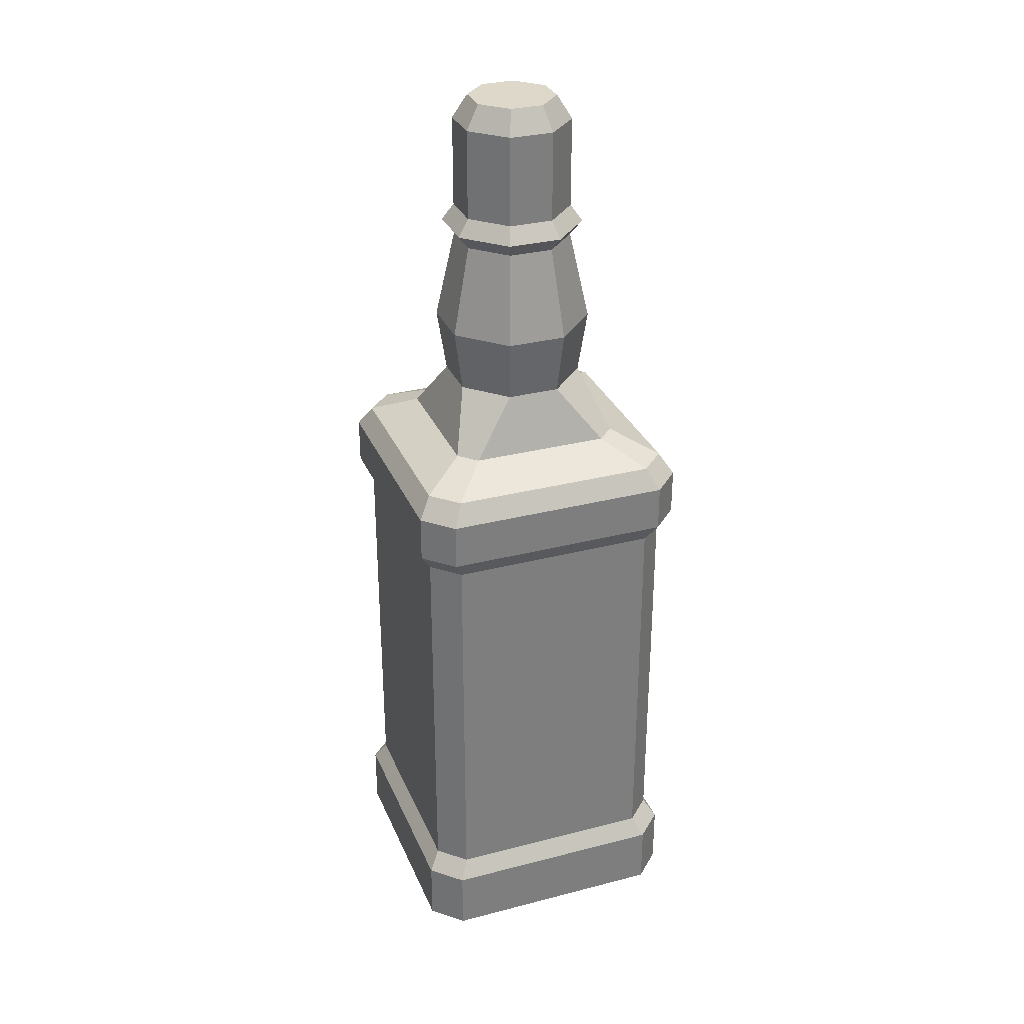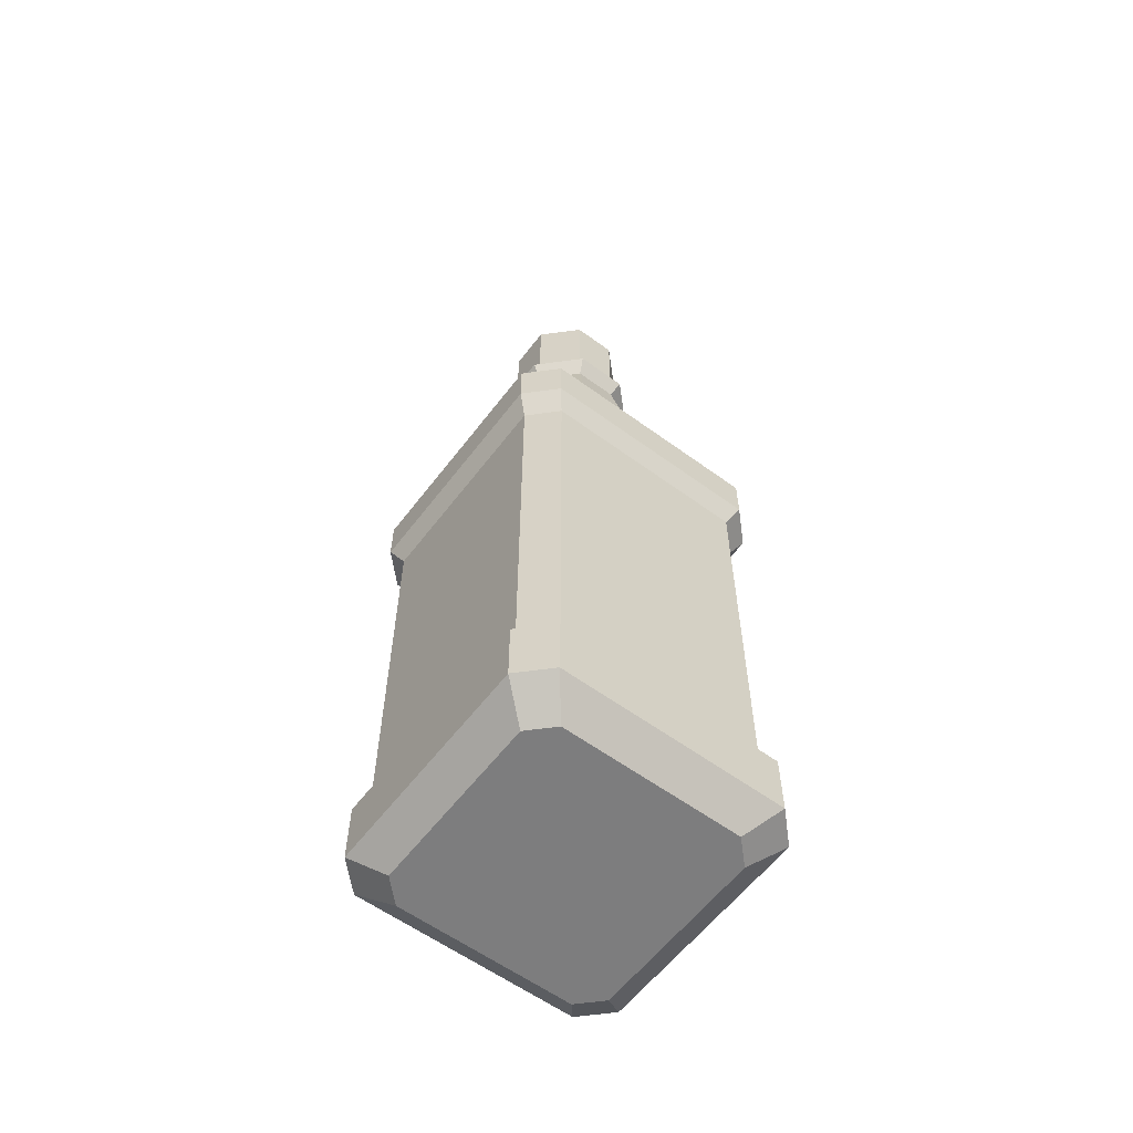
<metadata>
{"format":"obj","ext":"obj","renderer":"f3d","projection":"perspective","resolution":1024,"background":"white","views":[{"elev":31.0,"azim":-110.3,"up":"+Y"},{"elev":-59.1,"azim":53.0,"up":"+Y"}]}
</metadata>
<code>
g SM_Prop_Alcohol_Bottle_01
v 0.04022 0 -0.05027
v 0.05027 0 -0.04022
v 0.06358 0.01109 -0.05086
v 0.05086 0.01109 -0.06358
v 0.06358 0.2523 -0.05086
v 0.05086 0.2523 -0.06358
v 0.05086 0.2317 -0.06358
v 0.06358 0.2317 -0.05086
v 0.04616 0.2616 -0.05771
v 0.05086 0.2523 -0.06358
v 0.06358 0.2523 -0.05086
v 0.05771 0.2616 -0.04616
v 0.05086 0.2317 -0.06358
v 0.04664 0.2232 -0.0583
v 0.0583 0.2232 -0.04664
v 0.06358 0.2317 -0.05086
v 0.0583 0.04774 -0.04664
v 0.04664 0.04774 -0.0583
v 0.05086 0.03935 -0.06358
v 0.06358 0.03935 -0.05086
v 0.05086 0.03935 -0.06358
v 0.05086 0.01109 -0.06358
v 0.06358 0.01109 -0.05086
v 0.06358 0.03935 -0.05086
v -0.04022 0 -0.05027
v -0.05086 0.01109 -0.06358
v -0.06358 0.01109 -0.05086
v -0.05027 0 -0.04022
v -0.06358 0.2523 -0.05086
v -0.06358 0.2317 -0.05086
v -0.05086 0.2317 -0.06358
v -0.05086 0.2523 -0.06358
v -0.04616 0.2616 -0.05771
v -0.05771 0.2616 -0.04616
v -0.06358 0.2523 -0.05086
v -0.05086 0.2523 -0.06358
v -0.05086 0.2317 -0.06358
v -0.06358 0.2317 -0.05086
v -0.0583 0.2232 -0.04664
v -0.04664 0.2232 -0.0583
v -0.0583 0.04774 -0.04664
v -0.06358 0.03935 -0.05086
v -0.05086 0.03935 -0.06358
v -0.04664 0.04774 -0.0583
v -0.05086 0.03935 -0.06358
v -0.06358 0.03935 -0.05086
v -0.06358 0.01109 -0.05086
v -0.05086 0.01109 -0.06358
v -0.05771 0.2616 -0.04616
v -0.05771 0.2616 0.04616
v -0.06358 0.2523 0.05086
v -0.06358 0.2523 -0.05086
v -0.06358 0.2523 -0.05086
v -0.06358 0.2523 0.05086
v -0.06358 0.2317 0.05086
v -0.06358 0.2317 -0.05086
v -0.06358 0.2317 -0.05086
v -0.06358 0.2317 0.05086
v -0.0583 0.2232 0.04664
v -0.0583 0.2232 -0.04664
v -0.0583 0.06007 0.04664
v -0.0583 0.04774 0.04664
v -0.0583 0.04774 -0.04664
v -0.0583 0.06007 -0.0243
v -0.0583 0.0754 -0.03731
v -0.0583 0.1966 -0.03731
v -0.0583 0.2232 -0.04664
v -0.0583 0.2119 -0.0243
v -0.0583 0.2119 0.04664
v -0.0583 0.2232 0.04664
v -0.0583 0.04774 -0.04664
v -0.0583 0.04774 0.04664
v -0.06358 0.03935 0.05086
v -0.06358 0.03935 -0.05086
v -0.06358 0.03935 -0.05086
v -0.06358 0.03935 0.05086
v -0.06358 0.01109 0.05086
v -0.06358 0.01109 -0.05086
v -0.06358 0.01109 -0.05086
v -0.06358 0.01109 0.05086
v -0.05027 0 0.04022
v -0.05027 0 -0.04022
v 0.04022 0 -0.05027
v 0.05086 0.01109 -0.06358
v -0.05086 0.01109 -0.06358
v -0.04022 0 -0.05027
v 0.05086 0.01109 -0.06358
v 0.05086 0.03935 -0.06358
v -0.05086 0.03935 -0.06358
v -0.05086 0.01109 -0.06358
v 0.05086 0.03935 -0.06358
v 0.04664 0.04774 -0.0583
v -0.04664 0.04774 -0.0583
v -0.05086 0.03935 -0.06358
v 0.04664 0.2232 -0.0583
v 0.05086 0.2317 -0.06358
v -0.05086 0.2317 -0.06358
v -0.04664 0.2232 -0.0583
v 0.05086 0.2317 -0.06358
v 0.05086 0.2523 -0.06358
v -0.05086 0.2523 -0.06358
v -0.05086 0.2317 -0.06358
v 0.05086 0.2523 -0.06358
v 0.04616 0.2616 -0.05771
v -0.04616 0.2616 -0.05771
v -0.05086 0.2523 -0.06358
v 0.04022 0 0.05027
v 0.05086 0.01109 0.06358
v 0.06358 0.01109 0.05086
v 0.05027 0 0.04022
v 0.06358 0.2523 0.05086
v 0.06358 0.2317 0.05086
v 0.05086 0.2317 0.06358
v 0.05086 0.2523 0.06358
v 0.04616 0.2616 0.05771
v 0.05771 0.2616 0.04616
v 0.06358 0.2523 0.05086
v 0.05086 0.2523 0.06358
v 0.05086 0.2317 0.06358
v 0.06358 0.2317 0.05086
v 0.0583 0.2232 0.04664
v 0.04664 0.2232 0.0583
v 0.0583 0.04774 0.04664
v 0.06358 0.03935 0.05086
v 0.05086 0.03935 0.06358
v 0.04664 0.04774 0.0583
v 0.05086 0.03935 0.06358
v 0.06358 0.03935 0.05086
v 0.06358 0.01109 0.05086
v 0.05086 0.01109 0.06358
v 0.0583 0.06007 0.04664
v 0.0583 0.04774 0.04664
v 0.04664 0.04774 0.0583
v 0.04664 0.06007 0.0583
v 0.05771 0.2616 -0.04616
v 0.06358 0.2523 -0.05086
v 0.06358 0.2523 0.05086
v 0.05771 0.2616 0.04616
v 0.06358 0.2523 -0.05086
v 0.06358 0.2317 -0.05086
v 0.06358 0.2317 0.05086
v 0.06358 0.2523 0.05086
v 0.06358 0.2317 -0.05086
v 0.0583 0.2232 -0.04664
v 0.0583 0.2232 0.04664
v 0.06358 0.2317 0.05086
v 0.0583 0.04774 -0.04664
v 0.0583 0.04774 0.04664
v 0.0583 0.06007 0.04664
v 0.0583 0.06007 -0.0243
v 0.0583 0.0754 -0.03731
v 0.0583 0.2232 -0.04664
v 0.0583 0.1966 -0.03731
v 0.0583 0.2119 -0.0243
v 0.0583 0.2119 0.04664
v 0.0583 0.2232 0.04664
v 0.0583 0.04774 -0.04664
v 0.06358 0.03935 -0.05086
v 0.06358 0.03935 0.05086
v 0.0583 0.04774 0.04664
v 0.06358 0.03935 -0.05086
v 0.06358 0.01109 -0.05086
v 0.06358 0.01109 0.05086
v 0.06358 0.03935 0.05086
v 0.06358 0.01109 -0.05086
v 0.05027 0 -0.04022
v 0.05027 0 0.04022
v 0.06358 0.01109 0.05086
v 0.04022 0 0.05027
v -0.04022 0 0.05027
v -0.05086 0.01109 0.06358
v 0.05086 0.01109 0.06358
v 0.05086 0.01109 0.06358
v -0.05086 0.01109 0.06358
v -0.05086 0.03935 0.06358
v 0.05086 0.03935 0.06358
v 0.05086 0.03935 0.06358
v -0.05086 0.03935 0.06358
v -0.04664 0.04774 0.0583
v 0.04664 0.04774 0.0583
v 0.04664 0.04774 0.0583
v -0.04664 0.04774 0.0583
v -0.04664 0.06007 0.0583
v 0.04664 0.06007 0.0583
v 0.04664 0.2232 0.0583
v -0.04664 0.2232 0.0583
v -0.05086 0.2317 0.06358
v 0.05086 0.2317 0.06358
v 0.05086 0.2317 0.06358
v -0.05086 0.2317 0.06358
v -0.05086 0.2523 0.06358
v 0.05086 0.2523 0.06358
v 0.05086 0.2523 0.06358
v -0.05086 0.2523 0.06358
v -0.04616 0.2616 0.05771
v 0.04616 0.2616 0.05771
v -0.04022 0 0.05027
v -0.05027 0 0.04022
v -0.06358 0.01109 0.05086
v -0.05086 0.01109 0.06358
v -0.06358 0.2523 0.05086
v -0.05086 0.2523 0.06358
v -0.05086 0.2317 0.06358
v -0.06358 0.2317 0.05086
v -0.04616 0.2616 0.05771
v -0.05086 0.2523 0.06358
v -0.06358 0.2523 0.05086
v -0.05771 0.2616 0.04616
v -0.05086 0.2317 0.06358
v -0.04664 0.2232 0.0583
v -0.0583 0.2232 0.04664
v -0.06358 0.2317 0.05086
v -0.0583 0.04774 0.04664
v -0.04664 0.04774 0.0583
v -0.05086 0.03935 0.06358
v -0.06358 0.03935 0.05086
v -0.05086 0.03935 0.06358
v -0.05086 0.01109 0.06358
v -0.06358 0.01109 0.05086
v -0.06358 0.03935 0.05086
v -0.04664 0.06007 0.0583
v -0.04664 0.04774 0.0583
v -0.0583 0.04774 0.04664
v -0.0583 0.06007 0.04664
v 0.04616 0.2616 0.05771
v 0.03086 0.2709 0.03858
v 0.03858 0.2709 0.03086
v 0.05771 0.2616 0.04616
v 0.05771 0.2616 0.04616
v 0.03858 0.2709 0.03086
v 0.03858 0.2709 -0.03086
v 0.05771 0.2616 -0.04616
v 0.05771 0.2616 -0.04616
v 0.03858 0.2709 -0.03086
v 0.03086 0.2709 -0.03858
v 0.04616 0.2616 -0.05771
v 0.04616 0.2616 -0.05771
v 0.03086 0.2709 -0.03858
v -0.03086 0.2709 -0.03858
v -0.04616 0.2616 -0.05771
v -0.04616 0.2616 -0.05771
v -0.03086 0.2709 -0.03858
v -0.03858 0.2709 -0.03086
v -0.05771 0.2616 -0.04616
v -0.05771 0.2616 -0.04616
v -0.03858 0.2709 -0.03086
v -0.03858 0.2709 0.03086
v -0.05771 0.2616 0.04616
v -0.05771 0.2616 0.04616
v -0.03858 0.2709 0.03086
v -0.03086 0.2709 0.03858
v -0.04616 0.2616 0.05771
v -0.04616 0.2616 0.05771
v -0.03086 0.2709 0.03858
v 0.03086 0.2709 0.03858
v 0.04616 0.2616 0.05771
v 0.03086 0.2709 0.03858
v 0.0117 0.296 0.02911
v 0.02911 0.296 0.0117
v 0.03858 0.2709 0.03086
v 0.03858 0.2709 0.03086
v 0.02911 0.296 0.0117
v 0.02911 0.296 -0.0117
v 0.03858 0.2709 -0.03086
v 0.03858 0.2709 -0.03086
v 0.02911 0.296 -0.0117
v 0.0117 0.296 -0.02911
v 0.03086 0.2709 -0.03858
v 0.03086 0.2709 -0.03858
v 0.0117 0.296 -0.02911
v -0.0117 0.296 -0.02911
v -0.03086 0.2709 -0.03858
v -0.03086 0.2709 -0.03858
v -0.0117 0.296 -0.02911
v -0.02911 0.296 -0.0117
v -0.03858 0.2709 -0.03086
v -0.03858 0.2709 -0.03086
v -0.02911 0.296 -0.0117
v -0.02911 0.296 0.0117
v -0.03858 0.2709 0.03086
v -0.03858 0.2709 0.03086
v -0.02911 0.296 0.0117
v -0.0117 0.296 0.02911
v -0.03086 0.2709 0.03858
v -0.03086 0.2709 0.03858
v -0.0117 0.296 0.02911
v 0.0117 0.296 0.02911
v 0.03086 0.2709 0.03858
v 0.0133 0.3242 0.03308
v 0.009957 0.3646 0.02476
v 0.02476 0.3646 0.009957
v 0.03308 0.3242 0.0133
v 0.03308 0.3242 0.0133
v 0.02476 0.3646 0.009957
v 0.02476 0.3646 -0.009957
v 0.03308 0.3242 -0.0133
v 0.03308 0.3242 -0.0133
v 0.02476 0.3646 -0.009957
v 0.009957 0.3646 -0.02476
v 0.0133 0.3242 -0.03308
v 0.0133 0.3242 -0.03308
v 0.009957 0.3646 -0.02476
v -0.009957 0.3646 -0.02476
v -0.0133 0.3242 -0.03308
v -0.0133 0.3242 -0.03308
v -0.009957 0.3646 -0.02476
v -0.02476 0.3646 -0.009957
v -0.03308 0.3242 -0.0133
v -0.03308 0.3242 -0.0133
v -0.02476 0.3646 -0.009957
v -0.02476 0.3646 0.009957
v -0.03308 0.3242 0.0133
v -0.03308 0.3242 0.0133
v -0.02476 0.3646 0.009957
v -0.009957 0.3646 0.02476
v -0.0133 0.3242 0.03308
v -0.0133 0.3242 0.03308
v -0.009957 0.3646 0.02476
v 0.009957 0.3646 0.02476
v 0.0133 0.3242 0.03308
v 0.012 0.3711 0.02985
v 0.009957 0.3786 0.02476
v 0.02476 0.3786 0.009957
v 0.02985 0.3711 0.012
v 0.02985 0.3711 0.012
v 0.02476 0.3786 0.009957
v 0.02476 0.3786 -0.009957
v 0.02985 0.3711 -0.012
v 0.02985 0.3711 -0.012
v 0.02476 0.3786 -0.009957
v 0.009957 0.3786 -0.02476
v 0.012 0.3711 -0.02985
v 0.012 0.3711 -0.02985
v 0.009957 0.3786 -0.02476
v -0.009957 0.3786 -0.02476
v -0.012 0.3711 -0.02985
v -0.012 0.3711 -0.02985
v -0.009957 0.3786 -0.02476
v -0.02476 0.3786 -0.009957
v -0.02985 0.3711 -0.012
v -0.02985 0.3711 -0.012
v -0.02476 0.3786 -0.009957
v -0.02476 0.3786 0.009957
v -0.02985 0.3711 0.012
v -0.02985 0.3711 0.012
v -0.02476 0.3786 0.009957
v -0.009957 0.3786 0.02476
v -0.012 0.3711 0.02985
v -0.012 0.3711 0.02985
v -0.009957 0.3786 0.02476
v 0.009957 0.3786 0.02476
v 0.012 0.3711 0.02985
v 0.009957 0.3646 0.02476
v 0.012 0.3711 0.02985
v 0.02985 0.3711 0.012
v 0.02476 0.3646 0.009957
v 0.02476 0.3646 0.009957
v 0.02985 0.3711 0.012
v 0.02985 0.3711 -0.012
v 0.02476 0.3646 -0.009957
v 0.02476 0.3646 -0.009957
v 0.02985 0.3711 -0.012
v 0.012 0.3711 -0.02985
v 0.009957 0.3646 -0.02476
v 0.009957 0.3646 -0.02476
v 0.012 0.3711 -0.02985
v -0.012 0.3711 -0.02985
v -0.009957 0.3646 -0.02476
v -0.009957 0.3646 -0.02476
v -0.012 0.3711 -0.02985
v -0.02985 0.3711 -0.012
v -0.02476 0.3646 -0.009957
v -0.02476 0.3646 -0.009957
v -0.02985 0.3711 -0.012
v -0.02985 0.3711 0.012
v -0.02476 0.3646 0.009957
v -0.02476 0.3646 0.009957
v -0.02985 0.3711 0.012
v -0.012 0.3711 0.02985
v -0.009957 0.3646 0.02476
v -0.009957 0.3646 0.02476
v -0.012 0.3711 0.02985
v 0.012 0.3711 0.02985
v 0.009957 0.3646 0.02476
v -0.009957 0.3786 0.02476
v -0.009957 0.4192 0.02476
v 0.009957 0.4192 0.02476
v 0.009957 0.3786 0.02476
v -0.02476 0.3786 0.009957
v -0.02476 0.4192 0.009957
v -0.009957 0.4192 0.02476
v -0.009957 0.3786 0.02476
v -0.02476 0.3786 -0.009957
v -0.02476 0.4192 -0.009957
v -0.02476 0.4192 0.009957
v -0.02476 0.3786 0.009957
v -0.009957 0.3786 -0.02476
v -0.009957 0.4192 -0.02476
v -0.02476 0.4192 -0.009957
v -0.02476 0.3786 -0.009957
v 0.009957 0.3786 -0.02476
v 0.009957 0.4192 -0.02476
v -0.009957 0.4192 -0.02476
v -0.009957 0.3786 -0.02476
v 0.02476 0.3786 -0.009957
v 0.02476 0.4192 -0.009957
v 0.009957 0.4192 -0.02476
v 0.009957 0.3786 -0.02476
v 0.02476 0.3786 0.009957
v 0.02476 0.4192 0.009957
v 0.02476 0.4192 -0.009957
v 0.02476 0.3786 -0.009957
v 0.009957 0.3786 0.02476
v 0.009957 0.4192 0.02476
v 0.02476 0.4192 0.009957
v 0.02476 0.3786 0.009957
v -0.009957 0.4192 0.02476
v -0.007435 0.4298 0.01849
v 0.007435 0.4298 0.01849
v 0.009957 0.4192 0.02476
v -0.02476 0.4192 0.009957
v -0.01849 0.4298 0.007434
v -0.007435 0.4298 0.01849
v -0.009957 0.4192 0.02476
v -0.02476 0.4192 -0.009957
v -0.01849 0.4298 -0.007434
v -0.01849 0.4298 0.007434
v -0.02476 0.4192 0.009957
v -0.009957 0.4192 -0.02476
v -0.007435 0.4298 -0.01849
v -0.01849 0.4298 -0.007434
v -0.02476 0.4192 -0.009957
v 0.009957 0.4192 -0.02476
v 0.007435 0.4298 -0.01849
v -0.007435 0.4298 -0.01849
v -0.009957 0.4192 -0.02476
v 0.02476 0.4192 -0.009957
v 0.01849 0.4298 -0.007434
v 0.007435 0.4298 -0.01849
v 0.009957 0.4192 -0.02476
v 0.02476 0.4192 0.009957
v 0.01849 0.4298 0.007434
v 0.01849 0.4298 -0.007434
v 0.02476 0.4192 -0.009957
v 0.009957 0.4192 0.02476
v 0.007435 0.4298 0.01849
v 0.01849 0.4298 0.007434
v 0.02476 0.4192 0.009957
v 0.0117 0.296 0.02911
v 0.0133 0.3242 0.03308
v 0.03308 0.3242 0.0133
v 0.02911 0.296 0.0117
v 0.02911 0.296 0.0117
v 0.03308 0.3242 0.0133
v 0.03308 0.3242 -0.0133
v 0.02911 0.296 -0.0117
v 0.02911 0.296 -0.0117
v 0.03308 0.3242 -0.0133
v 0.0133 0.3242 -0.03308
v 0.0117 0.296 -0.02911
v 0.0117 0.296 -0.02911
v 0.0133 0.3242 -0.03308
v -0.0133 0.3242 -0.03308
v -0.0117 0.296 -0.02911
v -0.0117 0.296 -0.02911
v -0.0133 0.3242 -0.03308
v -0.03308 0.3242 -0.0133
v -0.02911 0.296 -0.0117
v -0.02911 0.296 -0.0117
v -0.03308 0.3242 -0.0133
v -0.03308 0.3242 0.0133
v -0.02911 0.296 0.0117
v -0.02911 0.296 0.0117
v -0.03308 0.3242 0.0133
v -0.0133 0.3242 0.03308
v -0.0117 0.296 0.02911
v -0.0117 0.296 0.02911
v -0.0133 0.3242 0.03308
v 0.0133 0.3242 0.03308
v 0.0117 0.296 0.02911
v 0.04664 0.2119 0.0583
v 0.0583 0.2119 0.04664
v 0.0583 0.06007 0.04664
v 0.04664 0.06007 0.0583
v -0.04664 0.2119 0.0583
v -0.04664 0.06007 0.0583
v -0.0583 0.06007 0.04664
v -0.0583 0.2119 0.04664
v -0.0583 0.2119 -0.0243
v -0.0583 0.0754 -0.03731
v -0.0583 0.1966 -0.03731
v -0.0583 0.06007 -0.0243
v -0.0583 0.2119 0.04664
v -0.0583 0.06007 0.04664
v -0.0583 0.2232 -0.04664
v -0.0583 0.04774 -0.04664
v -0.04664 0.04774 -0.0583
v -0.04664 0.2232 -0.0583
v 0.04664 0.04774 -0.0583
v 0.04664 0.2232 -0.0583
v -0.04664 0.2232 -0.0583
v -0.04664 0.04774 -0.0583
v 0.04664 0.2232 -0.0583
v 0.04664 0.04774 -0.0583
v 0.0583 0.04774 -0.04664
v 0.0583 0.2232 -0.04664
v 0.04664 0.2232 0.0583
v 0.0583 0.2232 0.04664
v 0.0583 0.2119 0.04664
v 0.04664 0.2119 0.0583
v -0.04664 0.2119 0.0583
v -0.04664 0.2232 0.0583
v 0.04664 0.2232 0.0583
v 0.04664 0.2119 0.0583
v -0.04664 0.2232 0.0583
v -0.04664 0.2119 0.0583
v -0.0583 0.2119 0.04664
v -0.0583 0.2232 0.04664
v -0.05027 0 -0.04022
v -0.05027 0 0.04022
v -0.04022 0 0.05027
v -0.04022 0 -0.05027
v 0.04022 0 -0.05027
v 0.04022 0 0.05027
v 0.05027 0 -0.04022
v 0.05027 0 0.04022
v 0.0583 0.06007 0.04664
v 0.0583 0.2119 0.04664
v 0.0583 0.2119 -0.0243
v 0.0583 0.06007 -0.0243
v 0.0583 0.1966 -0.03731
v 0.0583 0.0754 -0.03731
v -0.04664 0.06007 0.0583
v -0.04664 0.2119 0.0583
v 0.04664 0.2119 0.0583
v 0.04664 0.06007 0.0583
v 0.007435 0.4298 0.01849
v 0 0.4298 0
v 0.01849 0.4298 0.007434
v -0.007435 0.4298 0.01849
v 0.01849 0.4298 -0.007434
v -0.01849 0.4298 0.007434
v 0.007435 0.4298 -0.01849
v -0.01849 0.4298 -0.007434
v -0.007435 0.4298 -0.01849
g SM_Prop_Alcohol_Bottle_01_0
f 3 2 1
f 4 3 1
f 7 6 5
f 8 7 5
f 11 10 9
f 12 11 9
f 15 14 13
f 16 15 13
f 19 18 17
f 20 19 17
f 23 22 21
f 24 23 21
f 27 26 25
f 28 27 25
f 31 30 29
f 32 31 29
f 35 34 33
f 36 35 33
f 39 38 37
f 40 39 37
f 43 42 41
f 44 43 41
f 47 46 45
f 48 47 45
f 51 50 49
f 52 51 49
f 55 54 53
f 56 55 53
f 59 58 57
f 60 59 57
f 63 62 61
f 64 63 61
f 65 63 64
f 65 66 63
f 66 67 63
f 68 67 66
f 68 69 67
f 69 70 67
f 73 72 71
f 74 73 71
f 77 76 75
f 78 77 75
f 81 80 79
f 82 81 79
f 85 84 83
f 86 85 83
f 89 88 87
f 90 89 87
f 93 92 91
f 94 93 91
f 97 96 95
f 98 97 95
f 101 100 99
f 102 101 99
f 105 104 103
f 106 105 103
f 109 108 107
f 110 109 107
f 113 112 111
f 114 113 111
f 117 116 115
f 118 117 115
f 121 120 119
f 122 121 119
f 125 124 123
f 126 125 123
f 129 128 127
f 130 129 127
f 133 132 131
f 134 133 131
f 137 136 135
f 138 137 135
f 141 140 139
f 142 141 139
f 145 144 143
f 146 145 143
f 149 148 147
f 150 149 147
f 151 150 147
f 151 147 152
f 153 151 152
f 153 152 154
f 155 154 152
f 156 155 152
f 159 158 157
f 160 159 157
f 163 162 161
f 164 163 161
f 167 166 165
f 168 167 165
f 171 170 169
f 172 171 169
f 175 174 173
f 176 175 173
f 179 178 177
f 180 179 177
f 183 182 181
f 184 183 181
f 187 186 185
f 188 187 185
f 191 190 189
f 192 191 189
f 195 194 193
f 196 195 193
f 199 198 197
f 200 199 197
f 203 202 201
f 204 203 201
f 207 206 205
f 208 207 205
f 211 210 209
f 212 211 209
f 215 214 213
f 216 215 213
f 219 218 217
f 220 219 217
f 223 222 221
f 224 223 221
f 227 226 225
f 228 227 225
f 231 230 229
f 232 231 229
f 235 234 233
f 236 235 233
f 239 238 237
f 240 239 237
f 243 242 241
f 244 243 241
f 247 246 245
f 248 247 245
f 251 250 249
f 252 251 249
f 255 254 253
f 256 255 253
f 259 258 257
f 260 259 257
f 263 262 261
f 264 263 261
f 267 266 265
f 268 267 265
f 271 270 269
f 272 271 269
f 275 274 273
f 276 275 273
f 279 278 277
f 280 279 277
f 283 282 281
f 284 283 281
f 287 286 285
f 288 287 285
f 291 290 289
f 292 291 289
f 295 294 293
f 296 295 293
f 299 298 297
f 300 299 297
f 303 302 301
f 304 303 301
f 307 306 305
f 308 307 305
f 311 310 309
f 312 311 309
f 315 314 313
f 316 315 313
f 319 318 317
f 320 319 317
f 323 322 321
f 324 323 321
f 327 326 325
f 328 327 325
f 331 330 329
f 332 331 329
f 335 334 333
f 336 335 333
f 339 338 337
f 340 339 337
f 343 342 341
f 344 343 341
f 347 346 345
f 348 347 345
f 351 350 349
f 352 351 349
f 355 354 353
f 356 355 353
f 359 358 357
f 360 359 357
f 363 362 361
f 364 363 361
f 367 366 365
f 368 367 365
f 371 370 369
f 372 371 369
f 375 374 373
f 376 375 373
f 379 378 377
f 380 379 377
f 383 382 381
f 384 383 381
f 387 386 385
f 388 387 385
f 391 390 389
f 392 391 389
f 395 394 393
f 396 395 393
f 399 398 397
f 400 399 397
f 403 402 401
f 404 403 401
f 407 406 405
f 408 407 405
f 411 410 409
f 412 411 409
f 415 414 413
f 416 415 413
f 419 418 417
f 420 419 417
f 423 422 421
f 424 423 421
f 427 426 425
f 428 427 425
f 431 430 429
f 432 431 429
f 435 434 433
f 436 435 433
f 439 438 437
f 440 439 437
f 443 442 441
f 444 443 441
f 447 446 445
f 448 447 445
f 451 450 449
f 452 451 449
f 455 454 453
f 456 455 453
f 459 458 457
f 460 459 457
f 463 462 461
f 464 463 461
f 467 466 465
f 468 467 465
f 471 470 469
f 472 471 469
f 475 474 473
f 476 475 473
f 479 478 477
f 480 479 477
f 483 482 481
f 484 483 481
f 487 486 485
f 488 487 485
f 491 490 489
f 490 492 489
f 489 492 493
f 492 494 493
f 497 496 495
f 498 497 495
f 501 500 499
f 502 501 499
f 505 504 503
f 506 505 503
f 509 508 507
f 510 509 507
f 513 512 511
f 514 513 511
f 517 516 515
f 518 517 515
f 521 520 519
f 522 521 519
f 522 523 521
f 523 524 521
f 523 525 524
f 525 526 524
f 529 528 527
f 530 529 527
f 531 529 530
f 532 531 530
f 535 534 533
f 536 535 533
f 539 538 537
f 537 538 540
f 541 538 539
f 540 538 542
f 543 538 541
f 542 538 544
f 545 538 543
f 544 538 545

</code>
